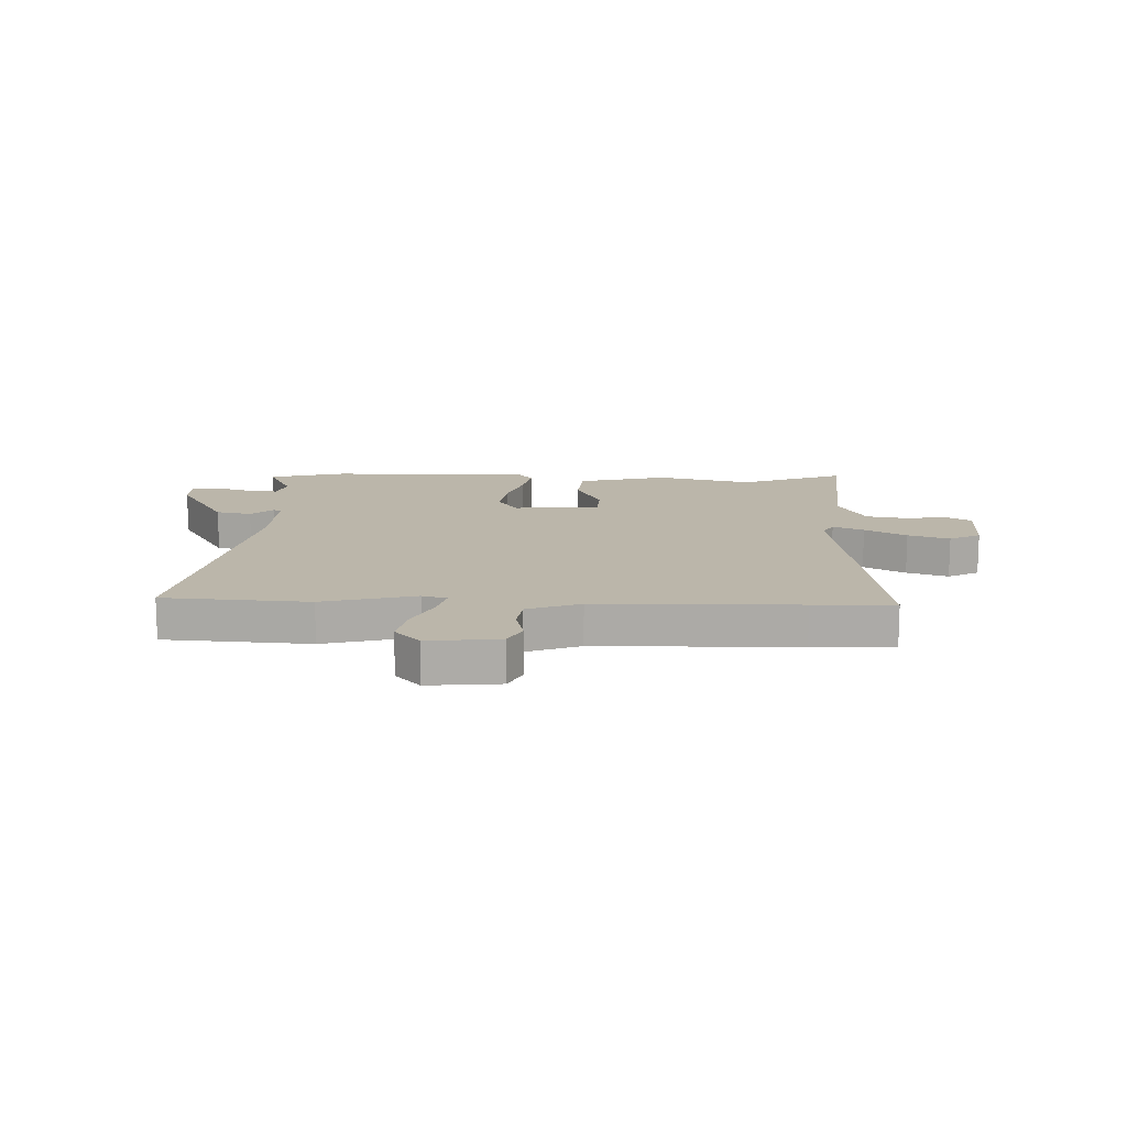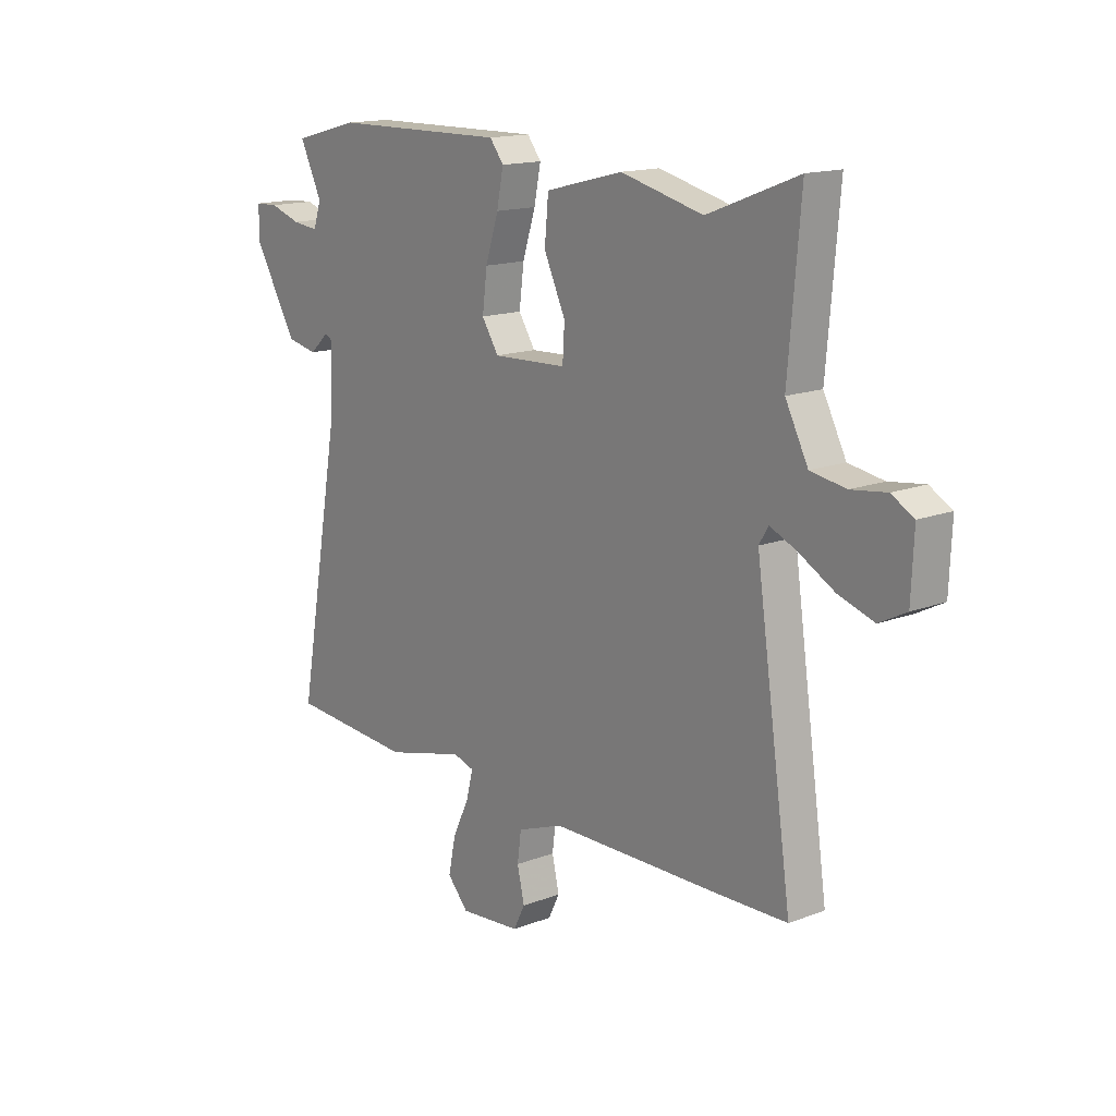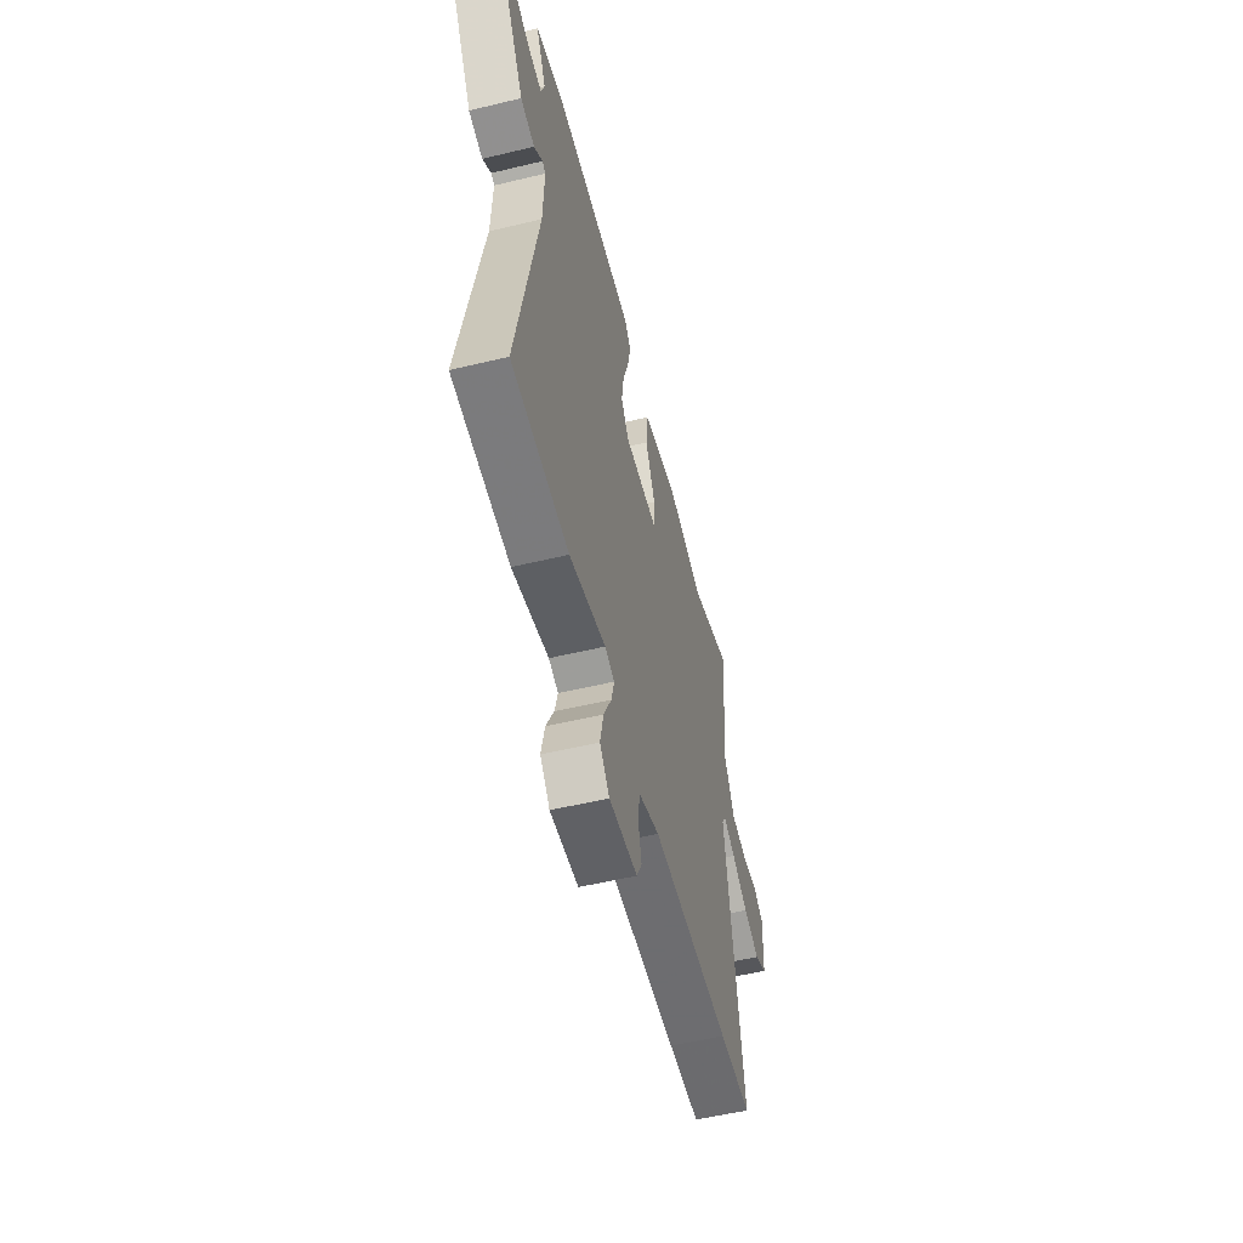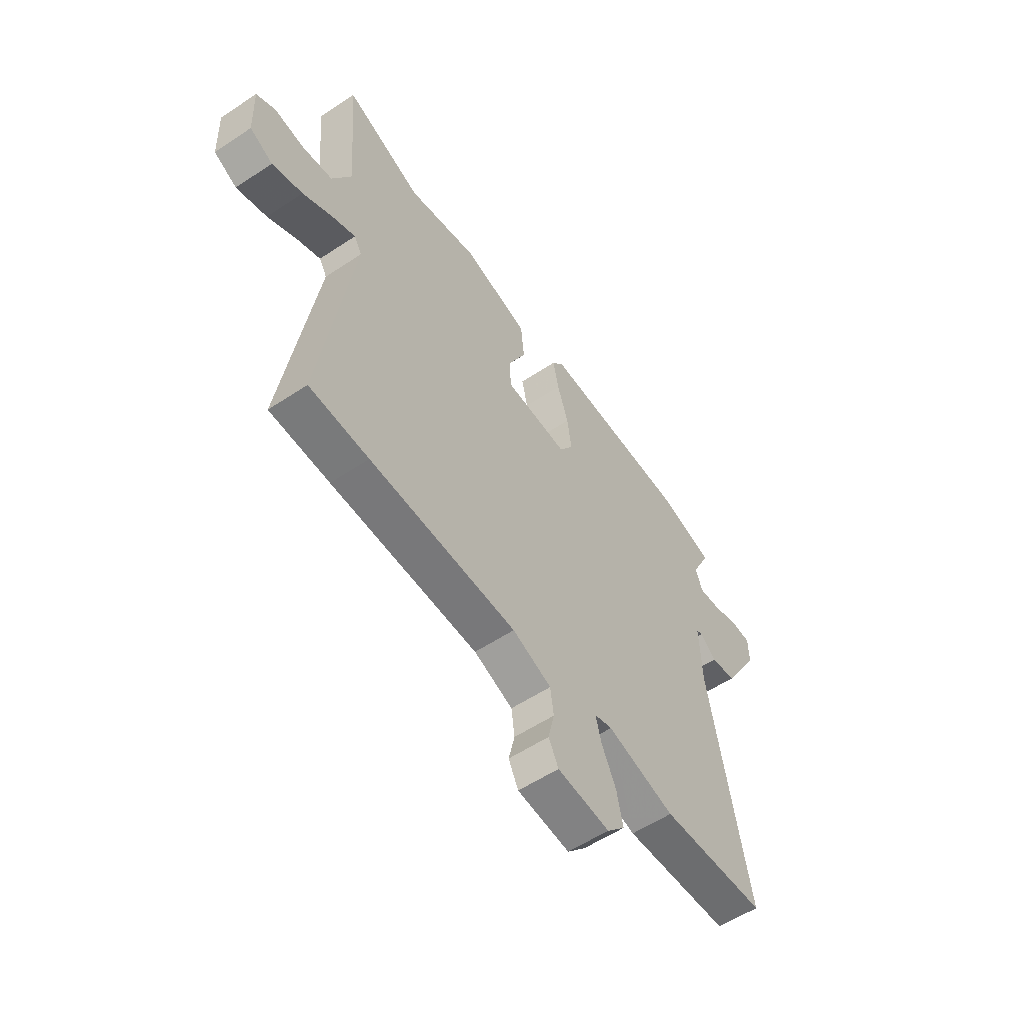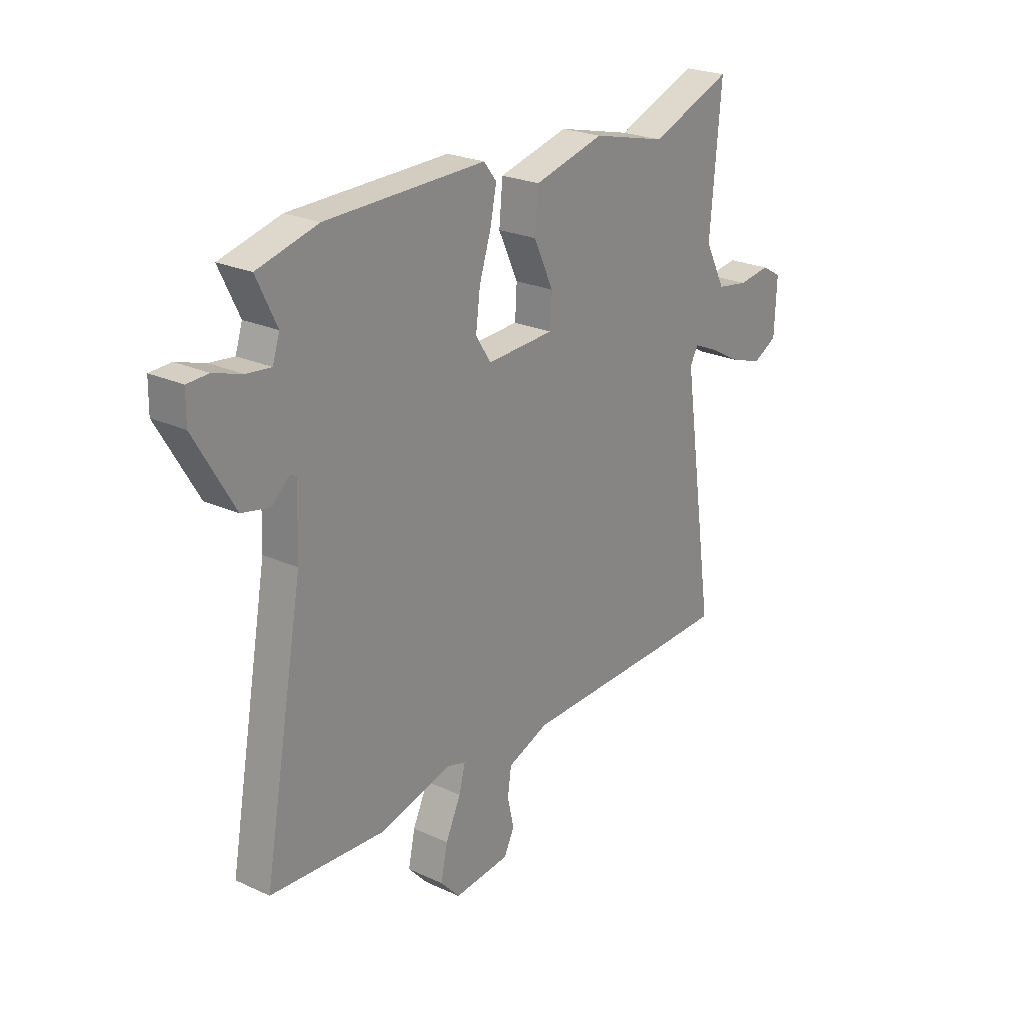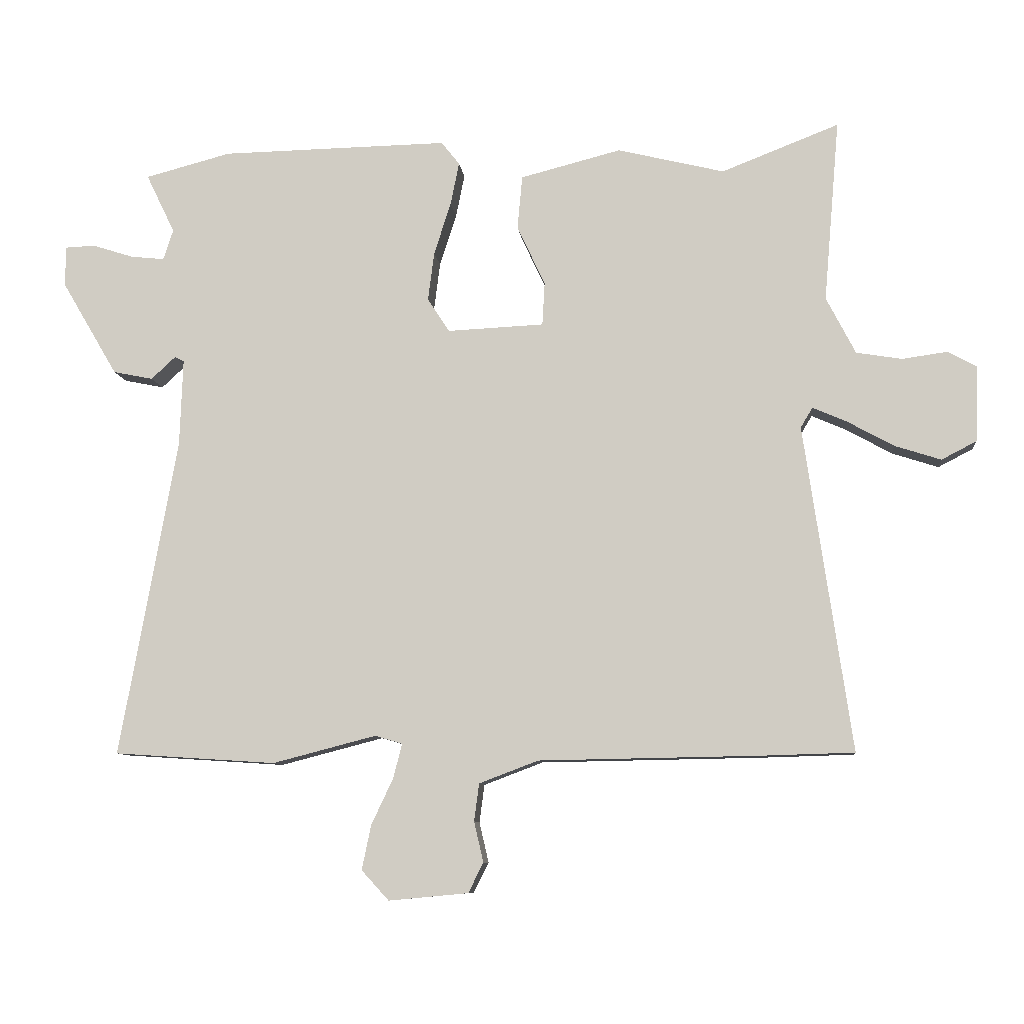
<metadata>
{"format":"obj","ext":"obj","renderer":"f3d","projection":"perspective","resolution":1024,"background":"white","views":[{"elev":13.9,"azim":-178.1,"up":"+Y"},{"elev":15.4,"azim":-128.9,"up":"+Z"},{"elev":-55.0,"azim":104.2,"up":"+Z"},{"elev":-56.8,"azim":-55.3,"up":"+Z"},{"elev":24.0,"azim":127.4,"up":"+Z"},{"elev":-8.7,"azim":-173.7,"up":"+Z"}]}
</metadata>
<code>
v -0.436 0.07 -0.502
v -0.58 0.07 -0.498
v -0.504 0.07 0.024
v -0.523 0.07 0.056
v -0.578 0.07 0.032
v -0.652 0.07 -0.009
v -0.726 0.07 -0.033
v -0.782 0.07 -0.004
v -0.787 0.07 0.117
v -0.741 0.07 0.143
v -0.668 0.07 0.133
v -0.595 0.07 0.145
v -0.548 0.07 0.236
v -0.573 0.07 0.528
v -0.385 0.07 0.455
v -0.214 0.07 0.497
v -0.053 0.07 0.456
v -0.045 0.07 0.37
v -0.09 0.07 0.274
v -0.086 0.07 0.205
v 0.069 0.07 0.198
v 0.104 0.07 0.252
v 0.094 0.07 0.33
v 0.067 0.07 0.414
v 0.053 0.07 0.483
v 0.082 0.07 0.52
v 0.446 0.07 0.514
v 0.584 0.07 0.478
v 0.538 0.07 0.383
v 0.554 0.07 0.334
v 0.609 0.07 0.34
v 0.674 0.07 0.361
v 0.722 0.07 0.359
v 0.723 0.07 0.295
v 0.633 0.07 0.142
v 0.569 0.07 0.129
v 0.53 0.07 0.165
v 0.515 0.07 0.158
v 0.52 0.07 0.017
v 0.612 0.07 -0.493
v 0.352 0.07 -0.51
v 0.186 0.07 -0.467
v 0.142 0.07 -0.48
v 0.156 0.07 -0.535
v 0.191 0.07 -0.609
v 0.206 0.07 -0.681
v 0.162 0.07 -0.729
v 0.034 0.07 -0.717
v 0.01 0.07 -0.669
v 0.025 0.07 -0.604
v 0.017 0.07 -0.544
v -0.078 0.07 -0.508
v -0.436 0 -0.502
v -0.58 0 -0.498
v -0.504 0 0.024
v -0.523 0 0.056
v -0.578 0 0.032
v -0.652 0 -0.009
v -0.726 0 -0.033
v -0.782 0 -0.004
v -0.787 0 0.117
v -0.741 0 0.143
v -0.668 0 0.133
v -0.595 0 0.145
v -0.548 0 0.236
v -0.573 0 0.528
v -0.385 0 0.455
v -0.214 0 0.497
v -0.053 0 0.456
v -0.045 0 0.37
v -0.09 0 0.274
v -0.086 0 0.205
v 0.069 0 0.198
v 0.104 0 0.252
v 0.094 0 0.33
v 0.067 0 0.414
v 0.053 0 0.483
v 0.082 0 0.52
v 0.446 0 0.514
v 0.584 0 0.478
v 0.538 0 0.383
v 0.554 0 0.334
v 0.609 0 0.34
v 0.674 0 0.361
v 0.722 0 0.359
v 0.723 0 0.295
v 0.633 0 0.142
v 0.569 0 0.129
v 0.53 0 0.165
v 0.515 0 0.158
v 0.52 0 0.017
v 0.612 0 -0.493
v 0.352 0 -0.51
v 0.186 0 -0.467
v 0.142 0 -0.48
v 0.156 0 -0.535
v 0.191 0 -0.609
v 0.206 0 -0.681
v 0.162 0 -0.729
v 0.034 0 -0.717
v 0.01 0 -0.669
v 0.025 0 -0.604
v 0.017 0 -0.544
v -0.078 0 -0.508
f 48 49 50
f 47 48 50
f 46 47 50
f 45 46 50
f 44 45 50
f 43 44 50 51
f 39 40 41 42
f 38 39 42 43
f 35 36 37
f 34 35 37
f 33 34 37
f 32 33 37
f 31 32 37
f 30 31 37 38
f 43 51 52
f 38 43 52
f 30 38 52
f 29 30 52
f 27 28 29
f 26 27 29
f 25 26 29
f 24 25 29
f 23 24 29
f 17 18 19
f 16 17 19
f 15 16 19
f 15 19 20
f 14 15 20
f 13 14 20
f 12 13 20
f 11 12 20 21
f 9 10 11
f 8 9 11
f 7 8 11
f 6 7 11
f 5 6 11
f 4 5 11
f 52 1 2 3
f 52 3 4
f 22 23 29
f 21 22 29 52
f 4 11 21
f 4 21 52
f 102 101 100
f 102 100 99
f 102 99 98
f 102 98 97
f 102 97 96
f 103 102 96 95
f 94 93 92 91
f 95 94 91 90
f 89 88 87
f 89 87 86
f 89 86 85
f 89 85 84
f 89 84 83
f 90 89 83 82
f 104 103 95
f 104 95 90
f 104 90 82
f 104 82 81
f 81 80 79
f 81 79 78
f 81 78 77
f 81 77 76
f 81 76 75
f 71 70 69
f 71 69 68
f 71 68 67
f 72 71 67
f 72 67 66
f 72 66 65
f 72 65 64
f 73 72 64 63
f 63 62 61
f 63 61 60
f 63 60 59
f 63 59 58
f 63 58 57
f 63 57 56
f 55 54 53 104
f 56 55 104
f 81 75 74
f 104 81 74 73
f 73 63 56
f 104 73 56
f 1 53 54 2
f 2 54 55 3
f 3 55 56 4
f 4 56 57 5
f 5 57 58 6
f 6 58 59 7
f 7 59 60 8
f 8 60 61 9
f 9 61 62 10
f 10 62 63 11
f 11 63 64 12
f 12 64 65 13
f 13 65 66 14
f 14 66 67 15
f 15 67 68 16
f 16 68 69 17
f 17 69 70 18
f 18 70 71 19
f 19 71 72 20
f 20 72 73 21
f 21 73 74 22
f 22 74 75 23
f 23 75 76 24
f 24 76 77 25
f 25 77 78 26
f 26 78 79 27
f 27 79 80 28
f 28 80 81 29
f 29 81 82 30
f 30 82 83 31
f 31 83 84 32
f 32 84 85 33
f 33 85 86 34
f 34 86 87 35
f 35 87 88 36
f 36 88 89 37
f 37 89 90 38
f 38 90 91 39
f 39 91 92 40
f 40 92 93 41
f 41 93 94 42
f 42 94 95 43
f 43 95 96 44
f 44 96 97 45
f 45 97 98 46
f 46 98 99 47
f 47 99 100 48
f 48 100 101 49
f 49 101 102 50
f 50 102 103 51
f 51 103 104 52
f 52 104 53 1

</code>
